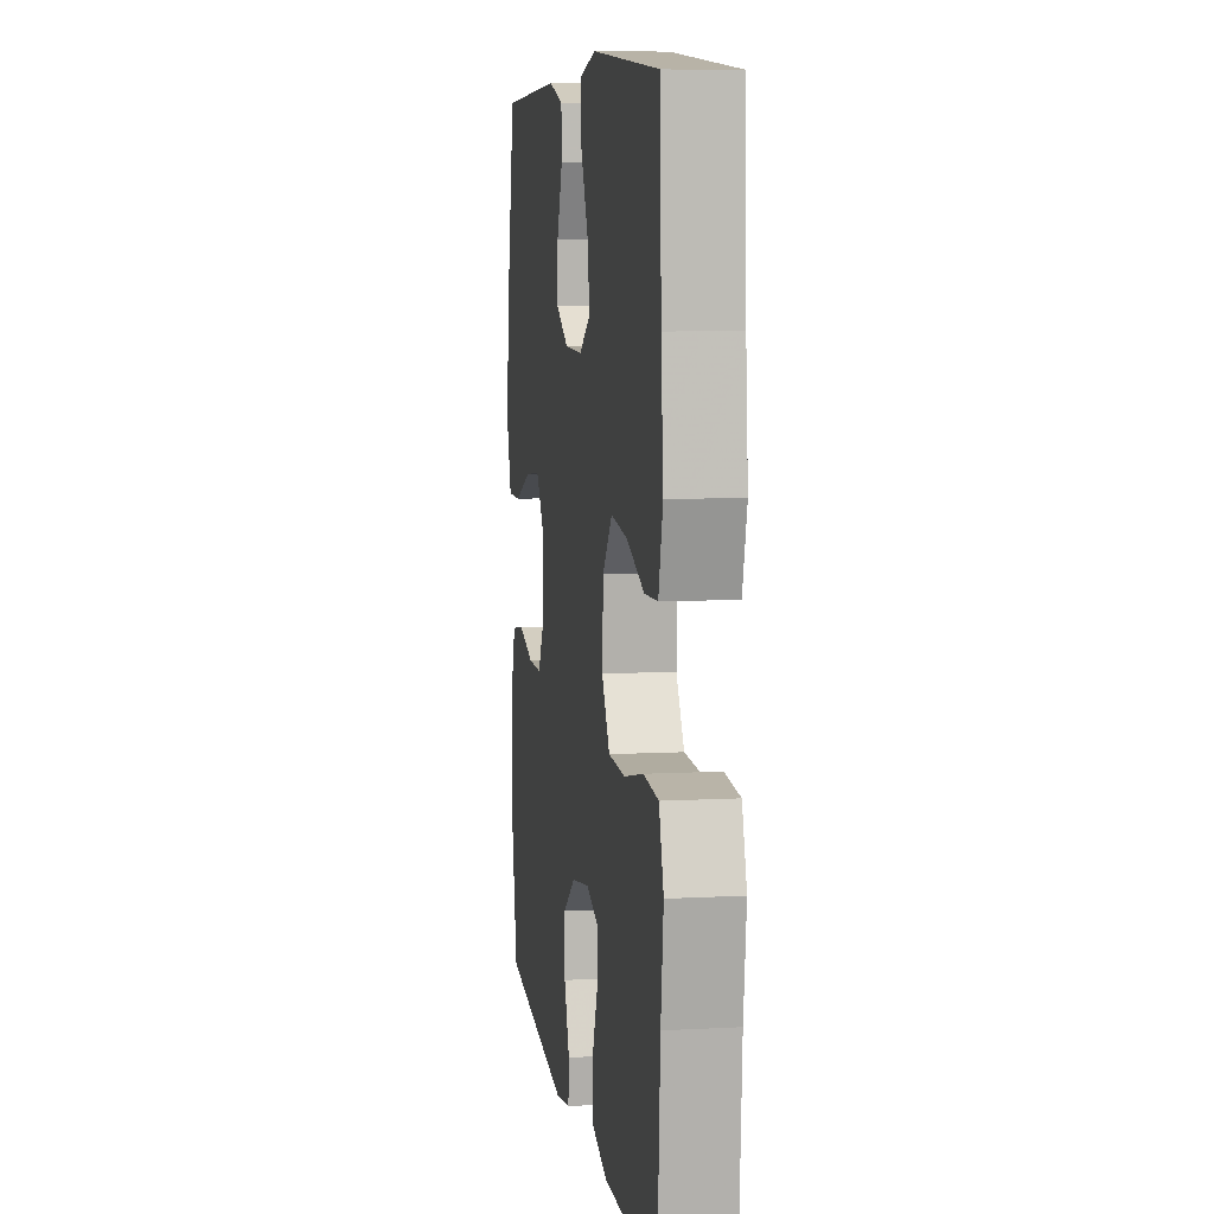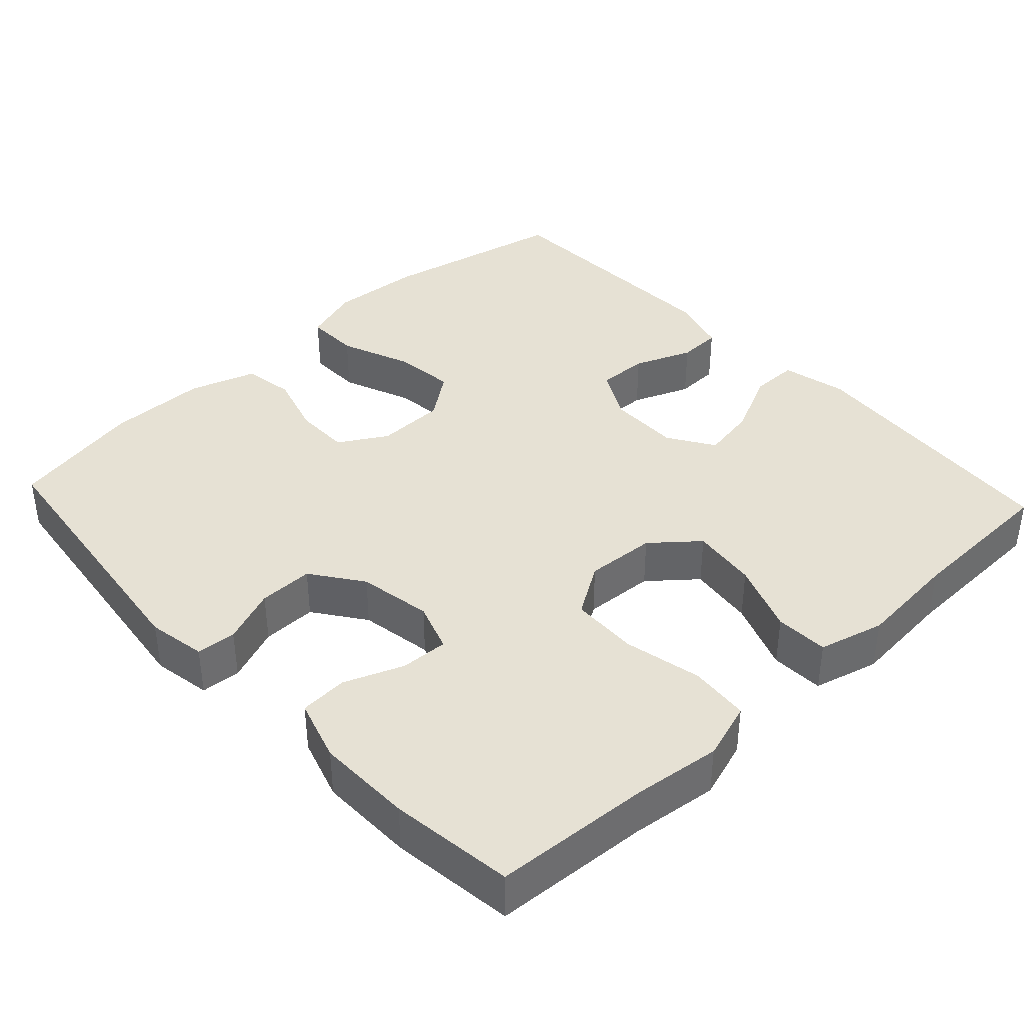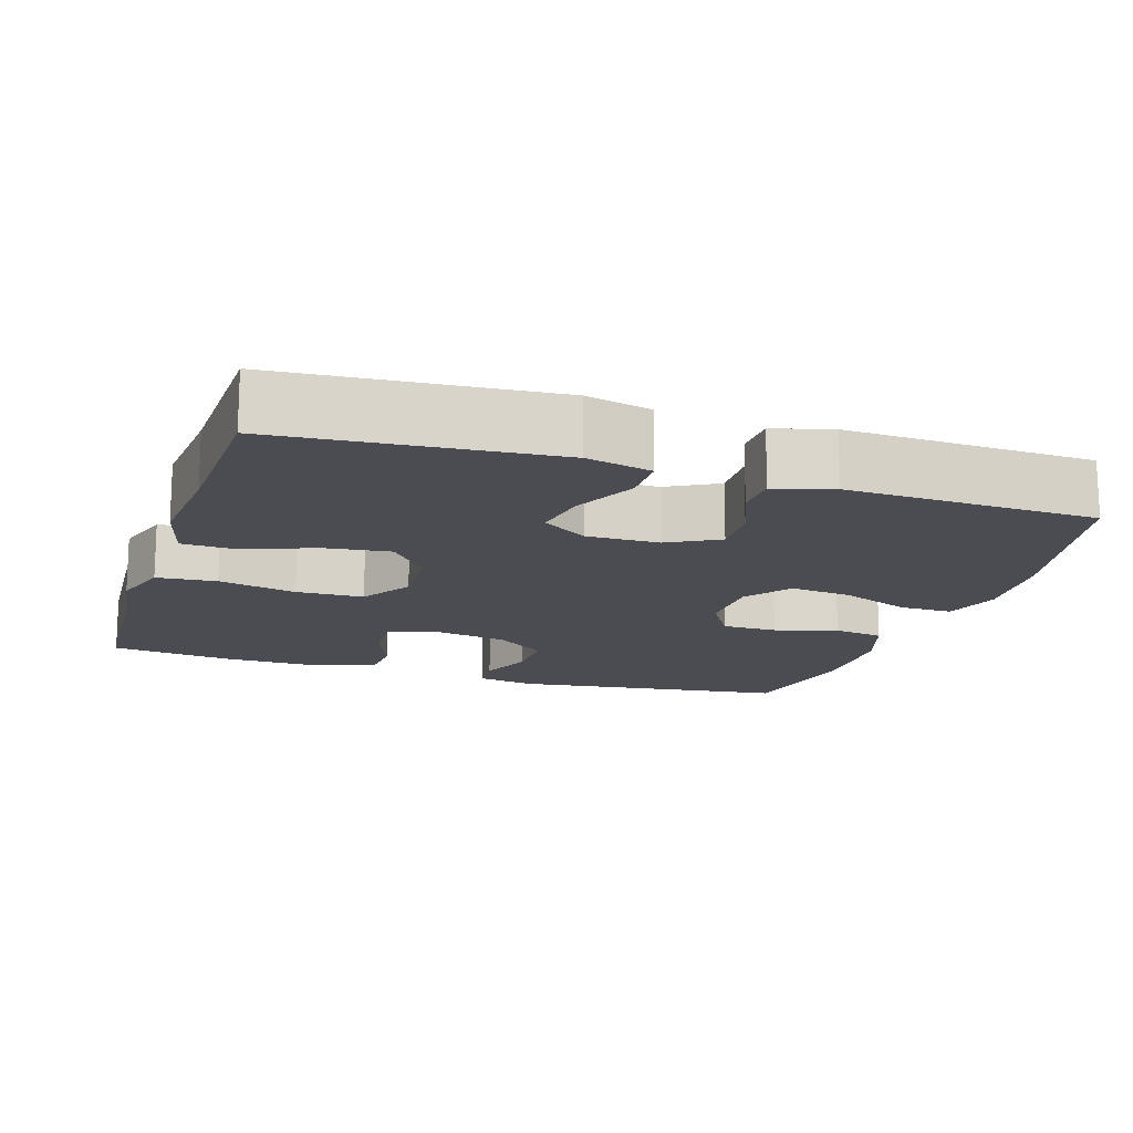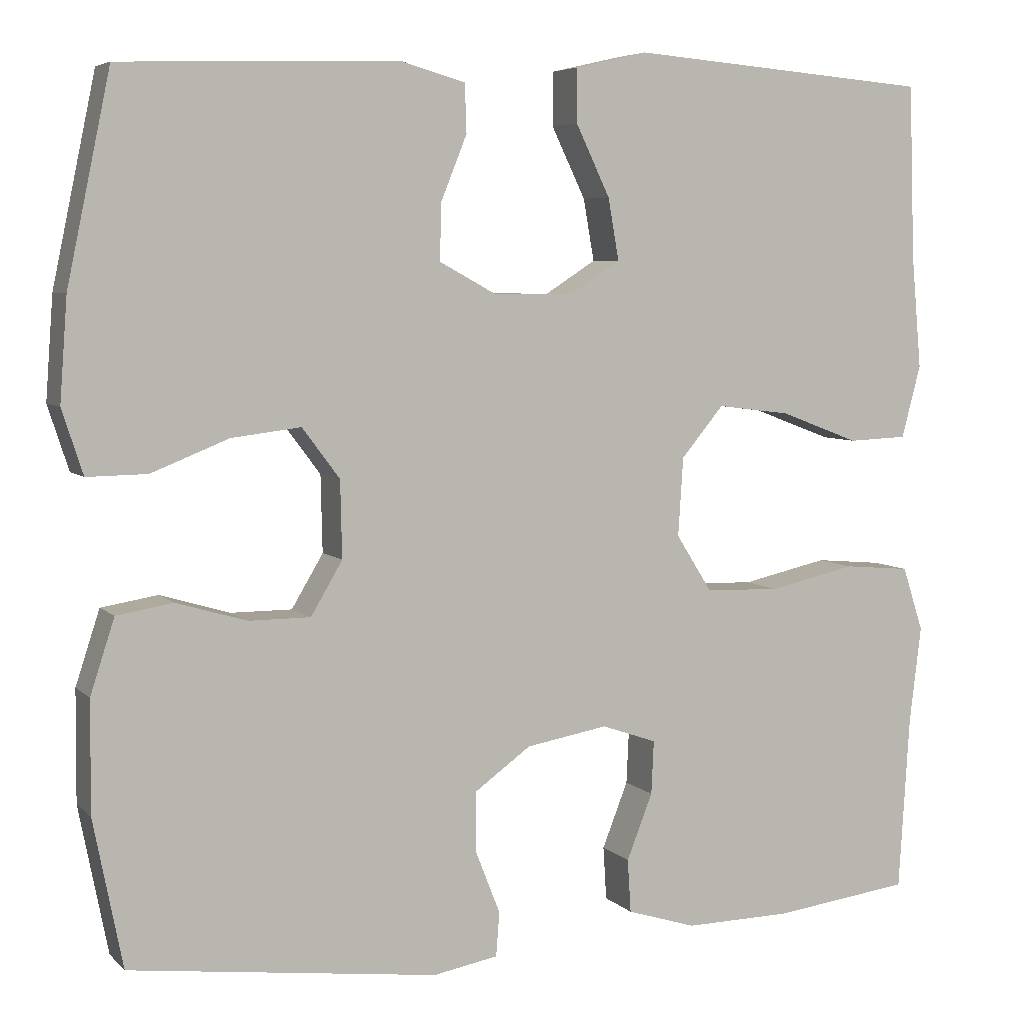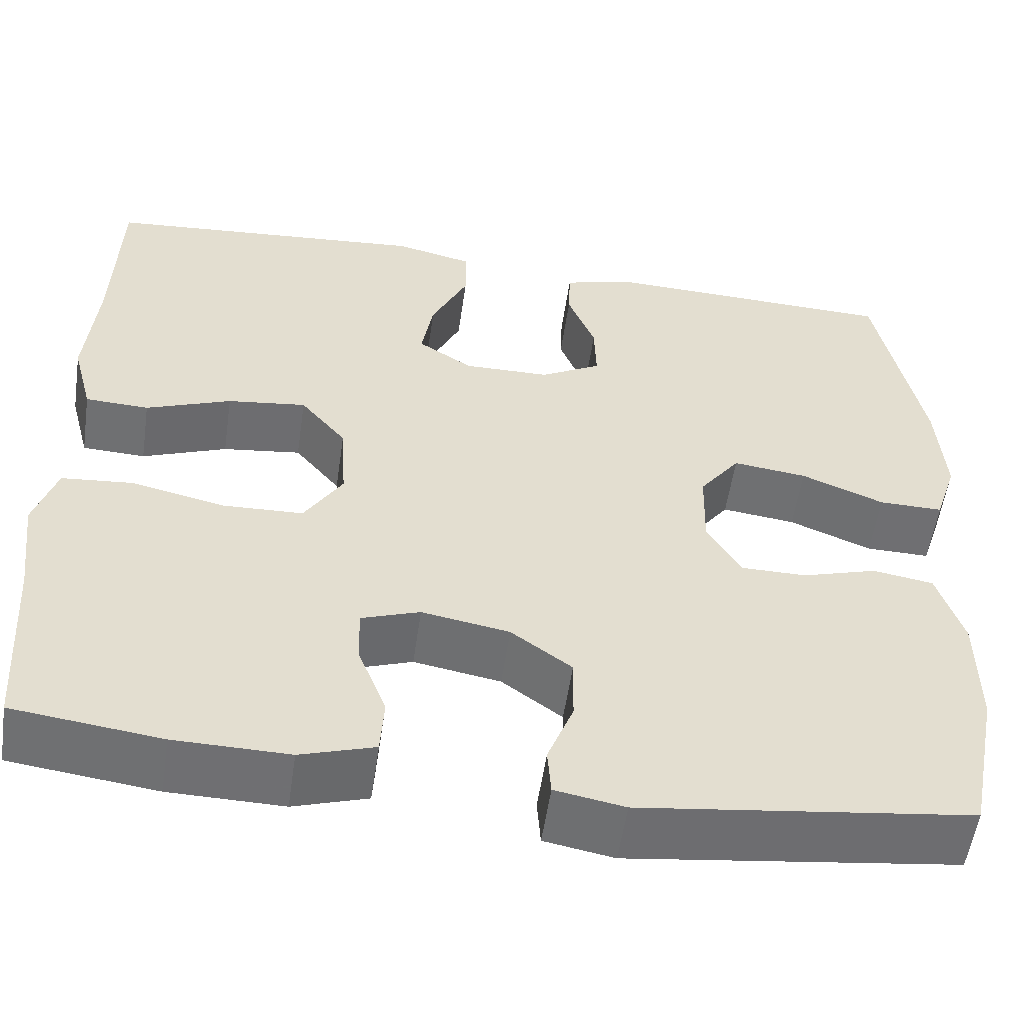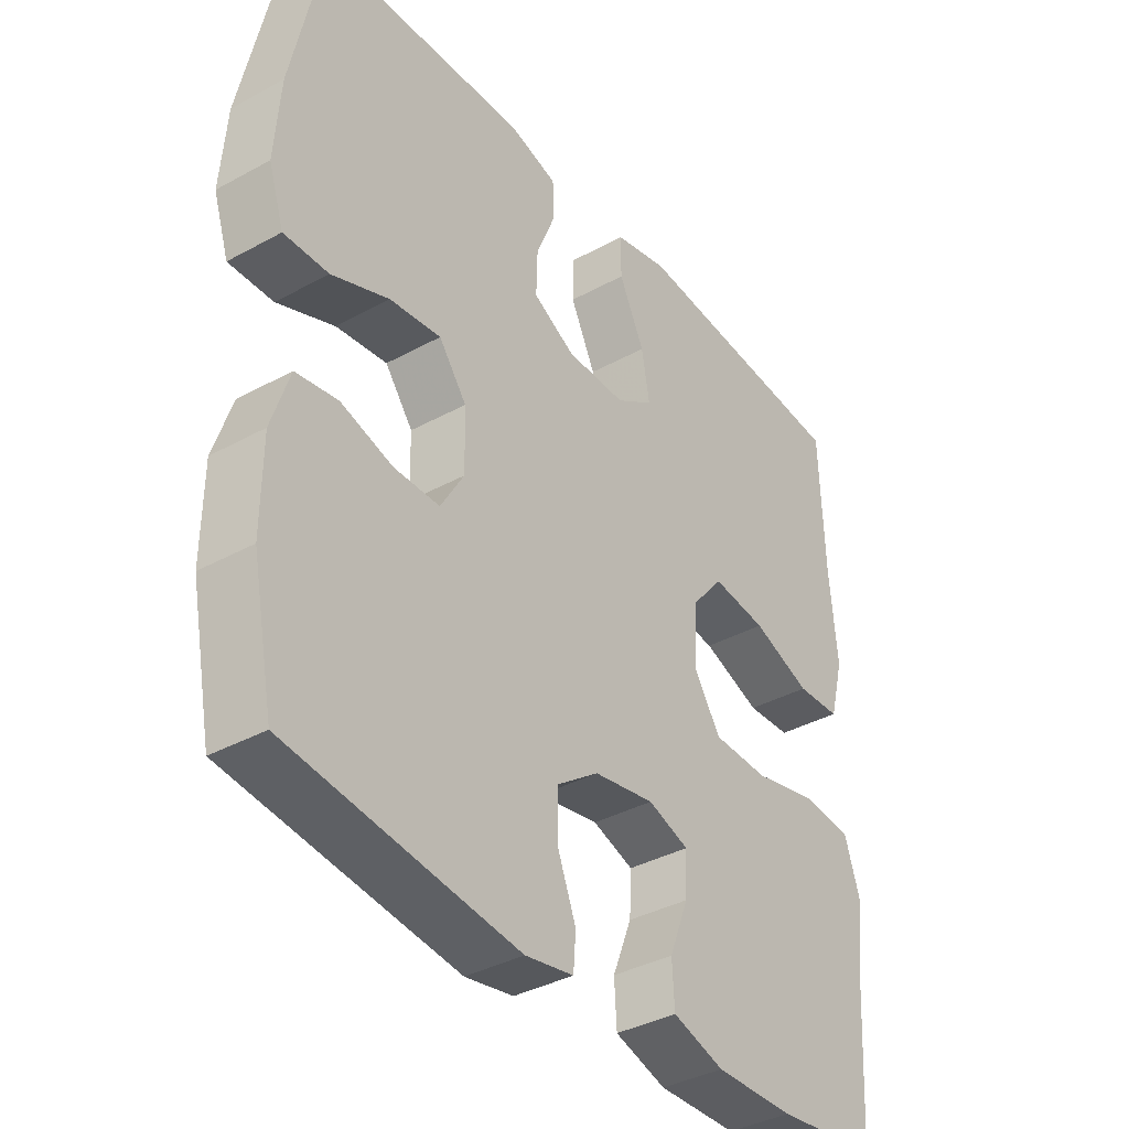
<metadata>
{"format":"obj","ext":"obj","renderer":"f3d","projection":"perspective","resolution":1024,"background":"white","views":[{"elev":8.1,"azim":-98.6,"up":"+Z"},{"elev":39.1,"azim":-132.9,"up":"+Y"},{"elev":-15.4,"azim":-17.8,"up":"+Y"},{"elev":5.7,"azim":157.2,"up":"+Z"},{"elev":-54.7,"azim":-8.3,"up":"+Z"},{"elev":-37.3,"azim":125.2,"up":"+Z"}]}
</metadata>
<code>
v -0.5 0.07 0.5
v -0.137 0.07 0.53
v -0.05 0.07 0.51
v -0.05 0.07 0.446
v -0.091 0.07 0.361
v -0.104 0.07 0.287
v -0.043 0.07 0.248
v 0.053 0.07 0.249
v 0.121 0.07 0.286
v 0.119 0.07 0.354
v 0.088 0.07 0.431
v 0.09 0.07 0.489
v 0.168 0.07 0.511
v 0.29 0.07 0.507
v 0.5 0.07 0.5
v 0.552 0.07 0.252
v 0.561 0.07 0.13
v 0.536 0.07 0.053
v 0.464 0.07 0.054
v 0.371 0.07 0.091
v 0.288 0.07 0.101
v 0.243 0.07 0.041
v 0.241 0.07 -0.051
v 0.279 0.07 -0.115
v 0.353 0.07 -0.115
v 0.437 0.07 -0.09
v 0.505 0.07 -0.101
v 0.534 0.07 -0.19
v 0.535 0.07 -0.323
v 0.5 0.07 -0.5
v 0.13 0.07 -0.547
v 0.052 0.07 -0.533
v 0.048 0.07 -0.48
v 0.077 0.07 -0.406
v 0.078 0.07 -0.333
v 0.01 0.07 -0.284
v -0.088 0.07 -0.267
v -0.154 0.07 -0.29
v -0.151 0.07 -0.354
v -0.12 0.07 -0.433
v -0.124 0.07 -0.497
v -0.207 0.07 -0.523
v -0.335 0.07 -0.521
v -0.5 0.07 -0.5
v -0.513 0.07 -0.29
v -0.527 0.07 -0.174
v -0.502 0.07 -0.097
v -0.422 0.07 -0.09
v -0.318 0.07 -0.113
v -0.228 0.07 -0.11
v -0.185 0.07 -0.042
v -0.191 0.07 0.052
v -0.242 0.07 0.113
v -0.33 0.07 0.102
v -0.425 0.07 0.066
v -0.496 0.07 0.069
v -0.519 0.07 0.156
v -0.507 0.07 0.291
v -0.5 0 0.5
v -0.137 0 0.53
v -0.05 0 0.51
v -0.05 0 0.446
v -0.091 0 0.361
v -0.104 0 0.287
v -0.043 0 0.248
v 0.053 0 0.249
v 0.121 0 0.286
v 0.119 0 0.354
v 0.088 0 0.431
v 0.09 0 0.489
v 0.168 0 0.511
v 0.29 0 0.507
v 0.5 0 0.5
v 0.552 0 0.252
v 0.561 0 0.13
v 0.536 0 0.053
v 0.464 0 0.054
v 0.371 0 0.091
v 0.288 0 0.101
v 0.243 0 0.041
v 0.241 0 -0.051
v 0.279 0 -0.115
v 0.353 0 -0.115
v 0.437 0 -0.09
v 0.505 0 -0.101
v 0.534 0 -0.19
v 0.535 0 -0.323
v 0.5 0 -0.5
v 0.13 0 -0.547
v 0.052 0 -0.533
v 0.048 0 -0.48
v 0.077 0 -0.406
v 0.078 0 -0.333
v 0.01 0 -0.284
v -0.088 0 -0.267
v -0.154 0 -0.29
v -0.151 0 -0.354
v -0.12 0 -0.433
v -0.124 0 -0.497
v -0.207 0 -0.523
v -0.335 0 -0.521
v -0.5 0 -0.5
v -0.513 0 -0.29
v -0.527 0 -0.174
v -0.502 0 -0.097
v -0.422 0 -0.09
v -0.318 0 -0.113
v -0.228 0 -0.11
v -0.185 0 -0.042
v -0.191 0 0.052
v -0.242 0 0.113
v -0.33 0 0.102
v -0.425 0 0.066
v -0.496 0 0.069
v -0.519 0 0.156
v -0.507 0 0.291
f 56 57 58
f 55 56 58
f 54 55 58
f 3 4 5
f 2 3 5
f 1 2 5
f 58 1 5
f 54 58 5
f 53 54 5
f 52 53 5 6
f 51 52 6 7
f 47 48 49
f 46 47 49
f 45 46 49
f 44 45 49
f 43 44 49
f 42 43 49
f 41 42 49
f 40 41 49
f 39 40 49
f 38 39 49 50
f 37 38 50 51
f 32 33 34
f 31 32 34
f 30 31 34
f 29 30 34
f 28 29 34
f 27 28 34
f 26 27 34
f 25 26 34
f 24 25 34 35
f 23 24 35 36
f 18 19 20
f 17 18 20
f 16 17 20
f 15 16 20
f 14 15 20
f 13 14 20
f 12 13 20
f 11 12 20
f 10 11 20
f 9 10 20 21
f 8 9 21 22
f 36 37 51
f 23 36 51
f 22 23 51
f 8 22 51
f 7 8 51
f 116 115 114
f 116 114 113
f 116 113 112
f 63 62 61
f 63 61 60
f 63 60 59
f 63 59 116
f 63 116 112
f 63 112 111
f 64 63 111 110
f 65 64 110 109
f 107 106 105
f 107 105 104
f 107 104 103
f 107 103 102
f 107 102 101
f 107 101 100
f 107 100 99
f 107 99 98
f 107 98 97
f 108 107 97 96
f 109 108 96 95
f 92 91 90
f 92 90 89
f 92 89 88
f 92 88 87
f 92 87 86
f 92 86 85
f 92 85 84
f 92 84 83
f 93 92 83 82
f 94 93 82 81
f 78 77 76
f 78 76 75
f 78 75 74
f 78 74 73
f 78 73 72
f 78 72 71
f 78 71 70
f 78 70 69
f 78 69 68
f 79 78 68 67
f 80 79 67 66
f 109 95 94
f 109 94 81
f 109 81 80
f 109 80 66
f 109 66 65
f 1 59 60 2
f 2 60 61 3
f 3 61 62 4
f 4 62 63 5
f 5 63 64 6
f 6 64 65 7
f 7 65 66 8
f 8 66 67 9
f 9 67 68 10
f 10 68 69 11
f 11 69 70 12
f 12 70 71 13
f 13 71 72 14
f 14 72 73 15
f 15 73 74 16
f 16 74 75 17
f 17 75 76 18
f 18 76 77 19
f 19 77 78 20
f 20 78 79 21
f 21 79 80 22
f 22 80 81 23
f 23 81 82 24
f 24 82 83 25
f 25 83 84 26
f 26 84 85 27
f 27 85 86 28
f 28 86 87 29
f 29 87 88 30
f 30 88 89 31
f 31 89 90 32
f 32 90 91 33
f 33 91 92 34
f 34 92 93 35
f 35 93 94 36
f 36 94 95 37
f 37 95 96 38
f 38 96 97 39
f 39 97 98 40
f 40 98 99 41
f 41 99 100 42
f 42 100 101 43
f 43 101 102 44
f 44 102 103 45
f 45 103 104 46
f 46 104 105 47
f 47 105 106 48
f 48 106 107 49
f 49 107 108 50
f 50 108 109 51
f 51 109 110 52
f 52 110 111 53
f 53 111 112 54
f 54 112 113 55
f 55 113 114 56
f 56 114 115 57
f 57 115 116 58
f 58 116 59 1

</code>
